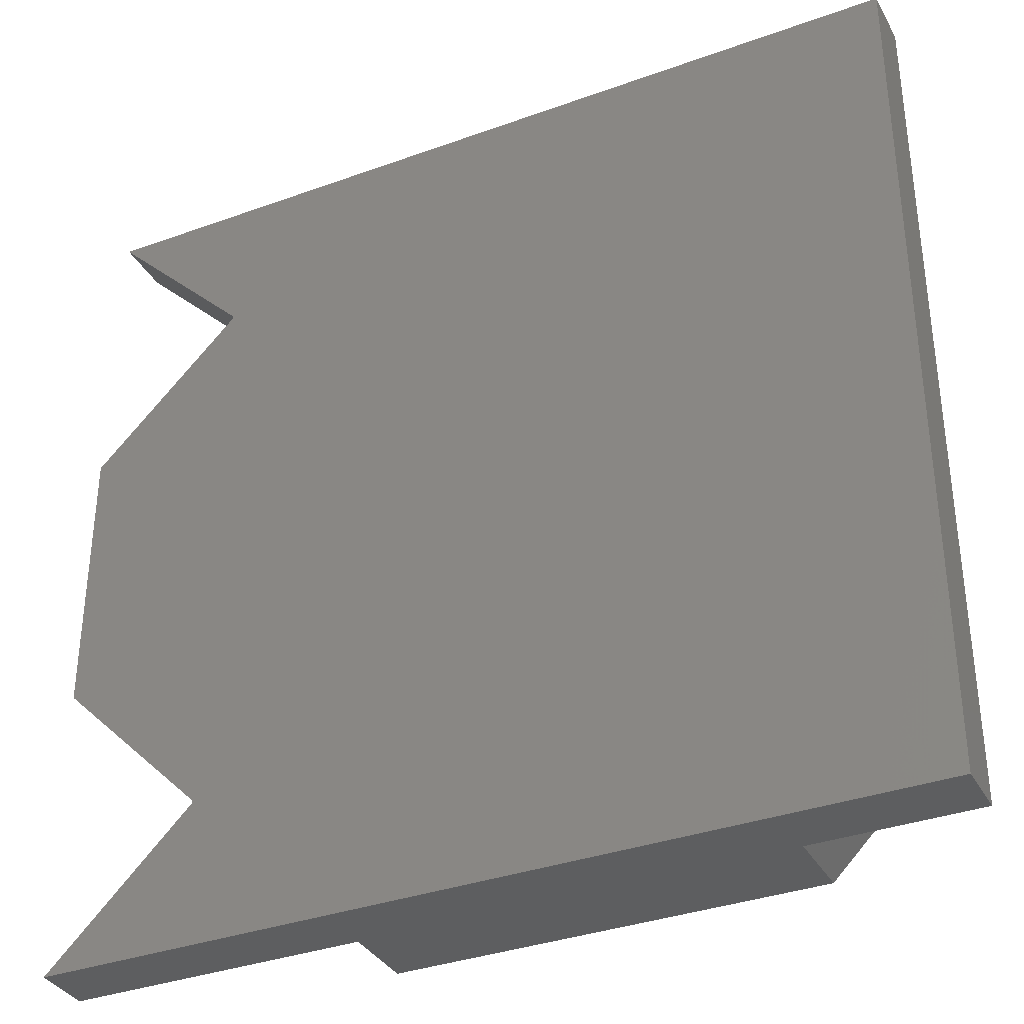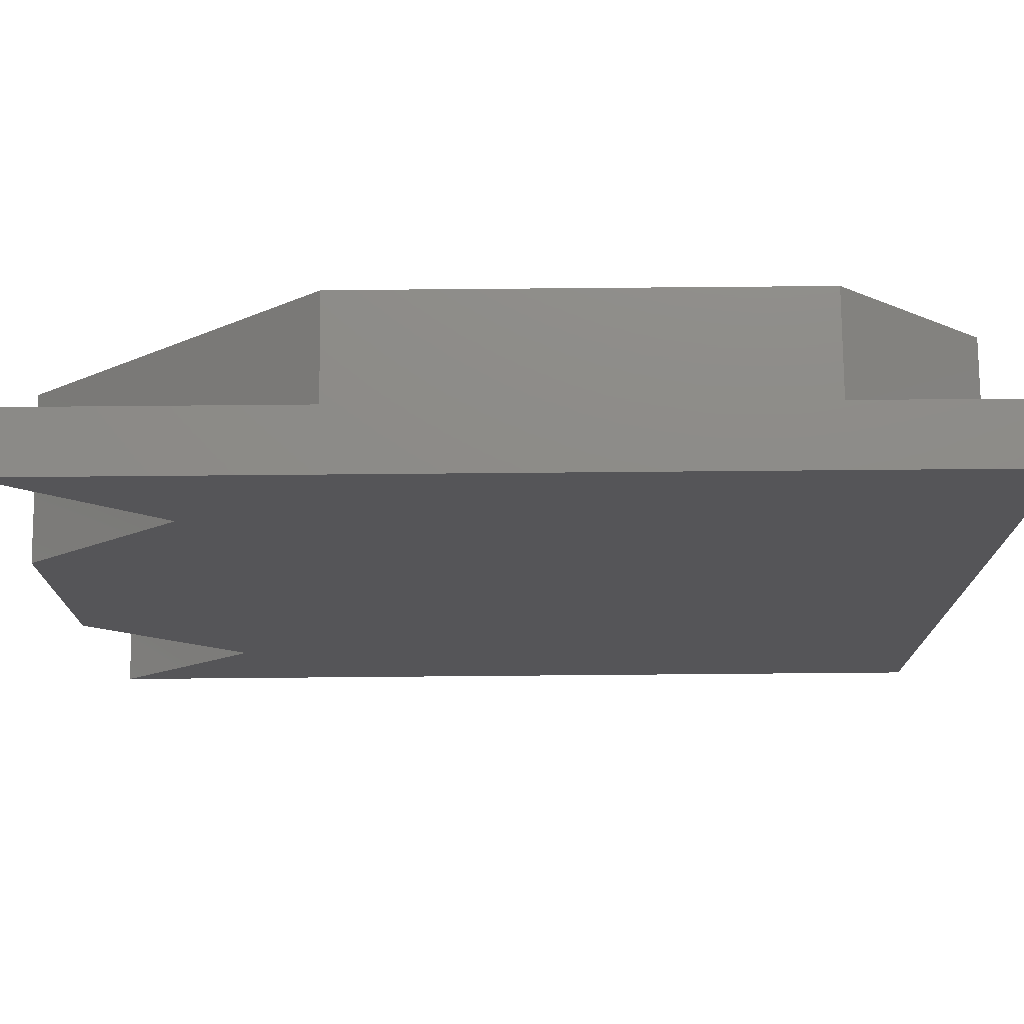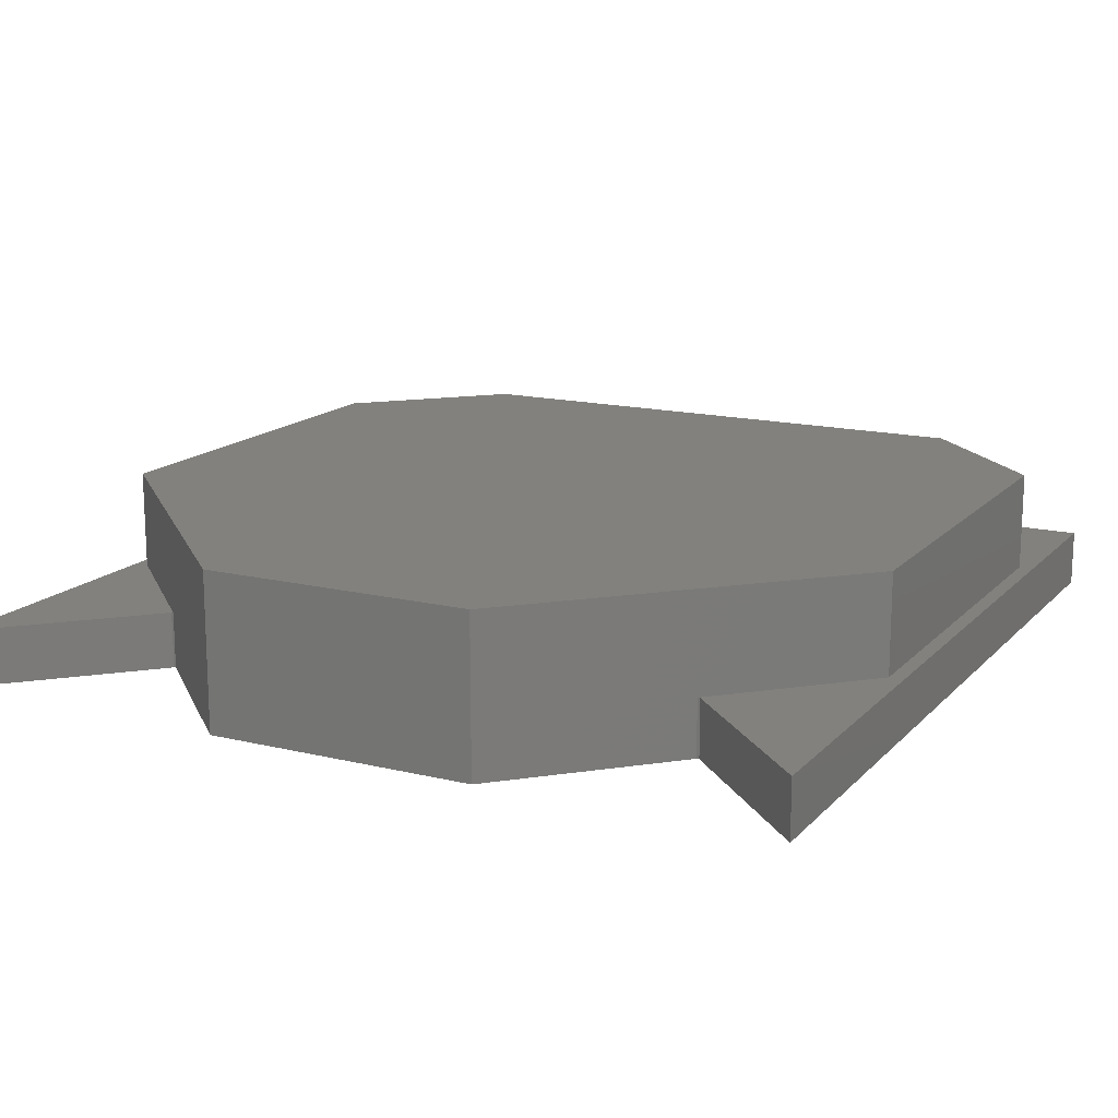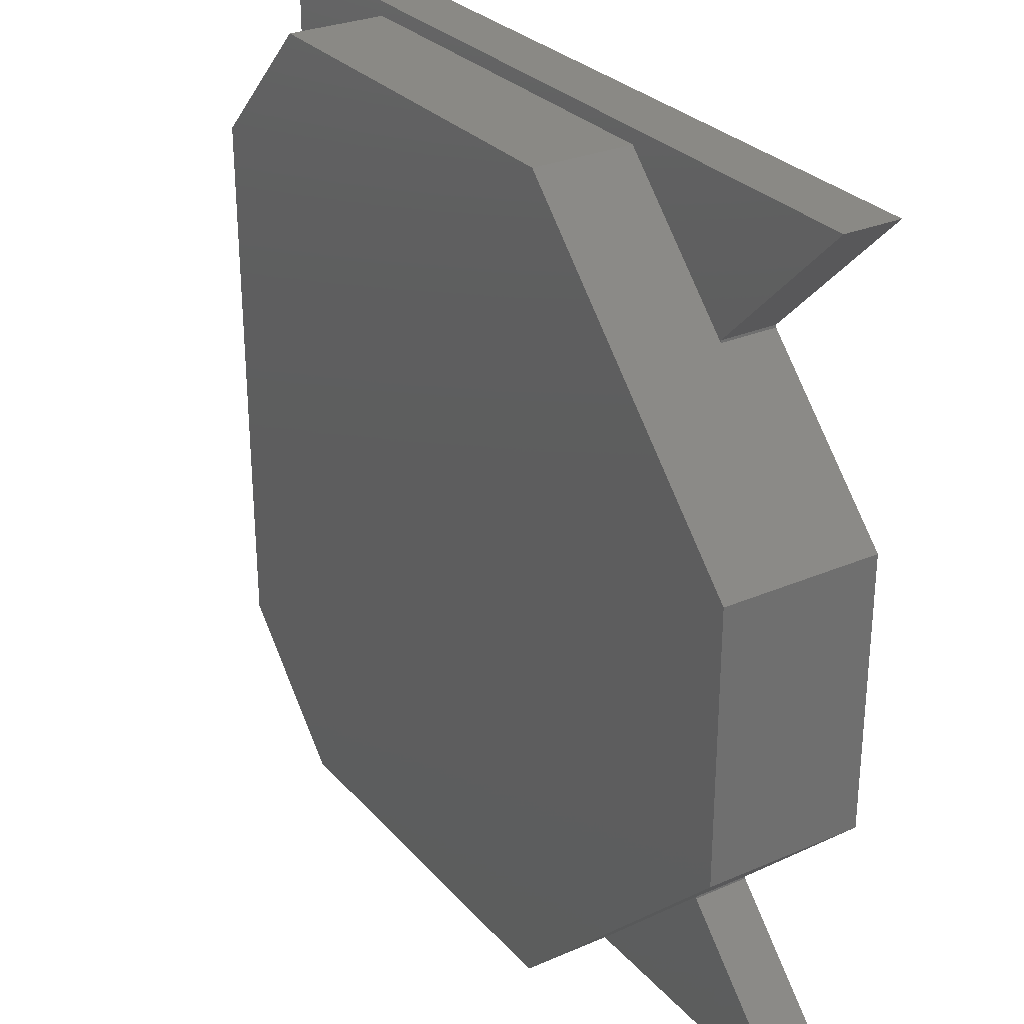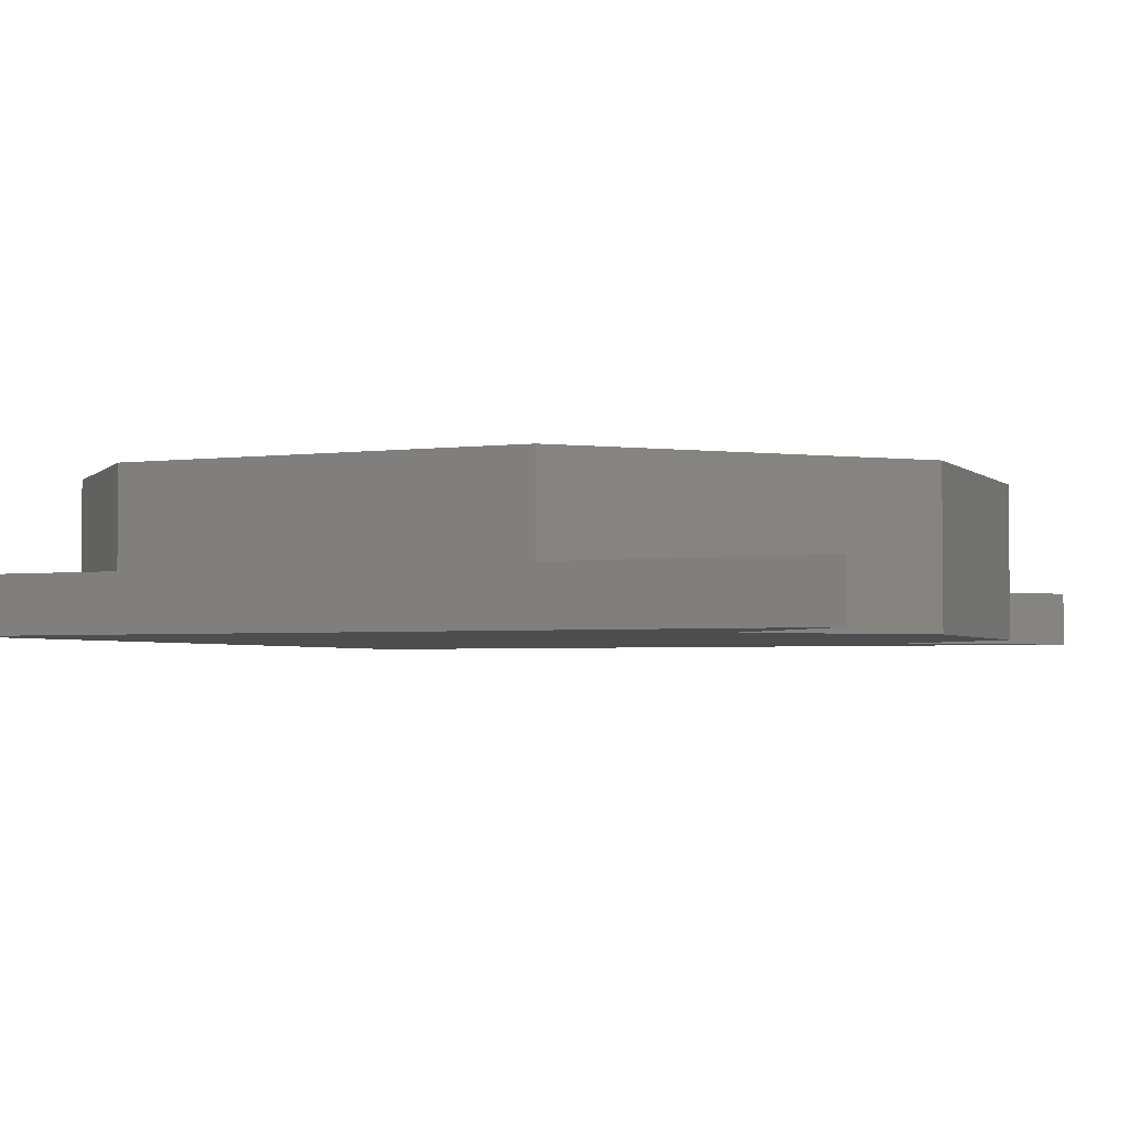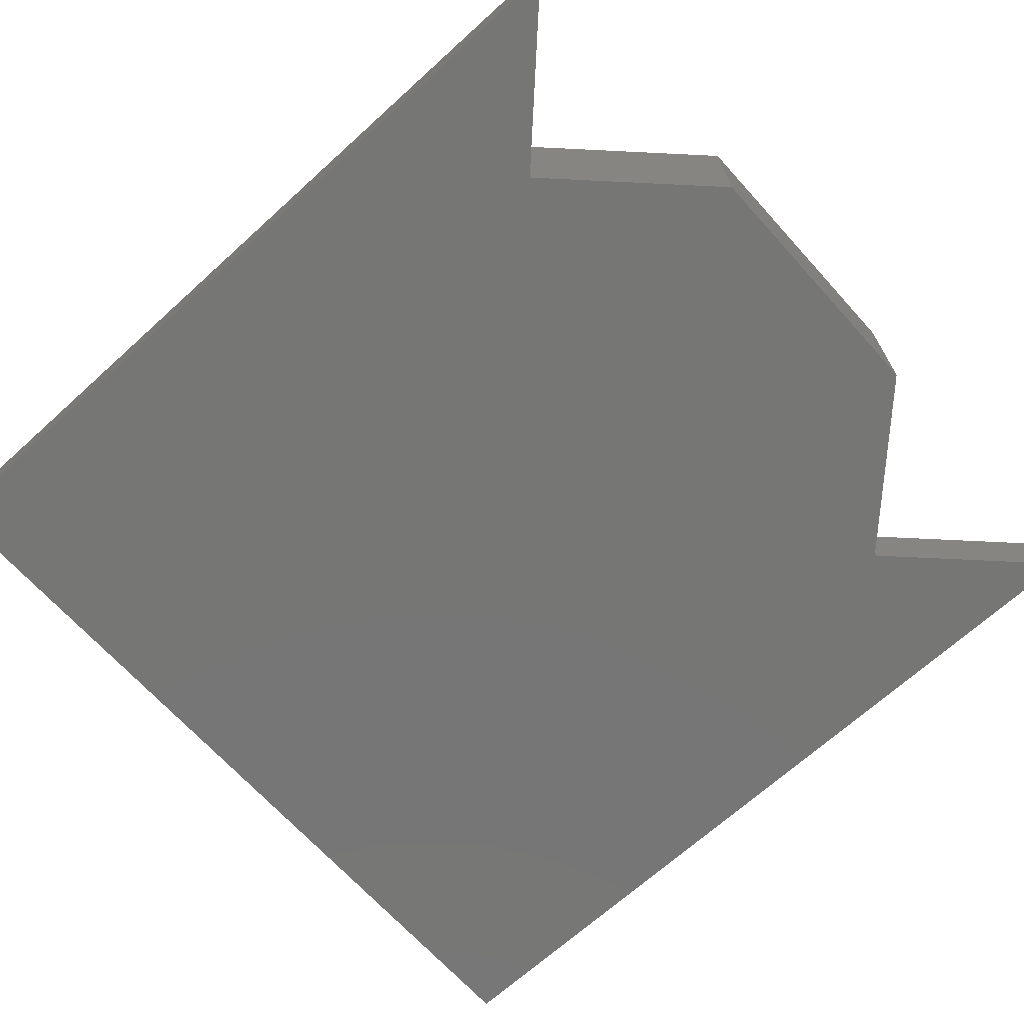
<metadata>
{"format":"stl","ext":"stl","renderer":"f3d","projection":"perspective","resolution":1024,"background":"white","views":[{"elev":-35.2,"azim":-154.3,"up":"+Y"},{"elev":75.6,"azim":179.5,"up":"+Y"},{"elev":15.4,"azim":117.2,"up":"+Z"},{"elev":28.8,"azim":57.3,"up":"+Y"},{"elev":-3.0,"azim":23.4,"up":"+Z"},{"elev":-68.6,"azim":42.2,"up":"+Z"}]}
</metadata>
<code>
# stl→obj: 32 verts, 60 faces
v -99.77 89.29 2
v -85.19 89.29 2
v -99.77 89.29 5.5
v -85.19 89.29 5.5
v -80.6 93.88 2
v -75.48 99 5.5
v -75.48 99 0
v -80.6 93.88 0
v -75.48 108.6 1.8e-15
v -75.48 108.6 5.5
v -104.5 94 2
v -104.5 94 5.5
v -104.5 113.6 2
v -104.5 113.6 5.5
v -99.77 118.3 2
v -99.77 118.3 5.5
v -85.19 118.3 2
v -85.19 118.3 5.5
v -80.6 113.7 2
v -80.6 113.7 8.642e-16
v -80.6 93.8 2
v -75.6 88.8 2
v -105.6 88.8 2
v -105.6 118.8 2
v -80.6 113.8 2
v -75.6 118.8 2
v -80.6 113.8 4.163e-16
v -80.6 93.8 4.163e-16
v -75.6 88.8 5.551e-16
v -75.6 118.8 5.551e-16
v -105.6 88.8 5.551e-16
v -105.6 118.8 5.551e-16
f 1 2 3
f 3 2 4
f 2 5 4
f 4 5 6
f 6 5 7
f 7 5 8
f 7 9 6
f 6 9 10
f 11 1 12
f 12 1 3
f 13 11 14
f 14 11 12
f 15 13 16
f 16 13 14
f 17 15 18
f 18 15 16
f 17 18 19
f 19 18 10
f 19 10 9
f 9 20 19
f 6 10 12
f 12 10 18
f 12 18 14
f 14 18 16
f 3 4 12
f 12 4 6
f 5 2 21
f 21 2 22
f 22 2 23
f 23 2 1
f 23 1 11
f 11 13 23
f 23 13 24
f 24 13 15
f 24 15 17
f 19 25 17
f 17 25 26
f 17 26 24
f 20 27 19
f 19 27 25
f 21 22 28
f 28 22 29
f 8 5 28
f 28 5 21
f 26 25 30
f 30 25 27
f 28 31 8
f 8 31 20
f 8 20 7
f 7 20 9
f 28 29 31
f 31 32 20
f 20 32 27
f 27 32 30
f 23 31 22
f 22 31 29
f 24 32 23
f 23 32 31
f 26 30 24
f 24 30 32

</code>
